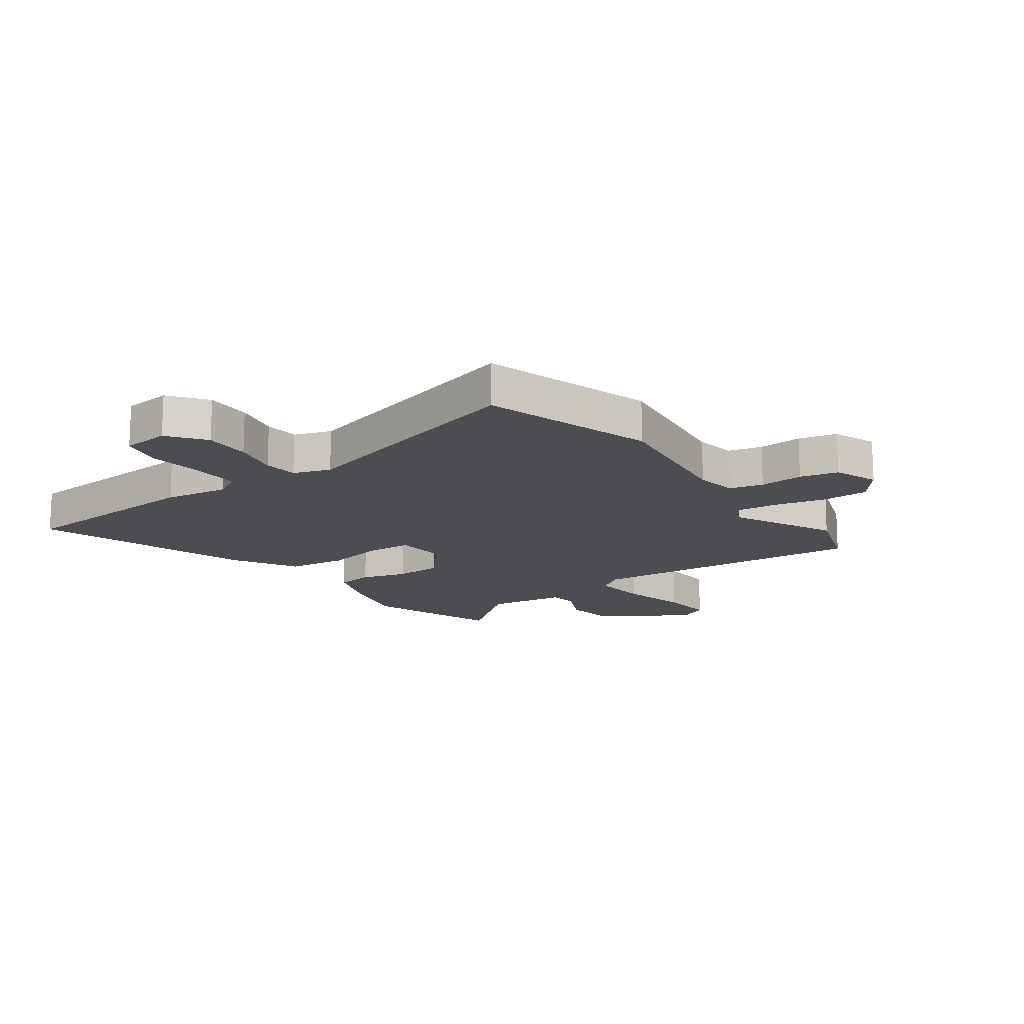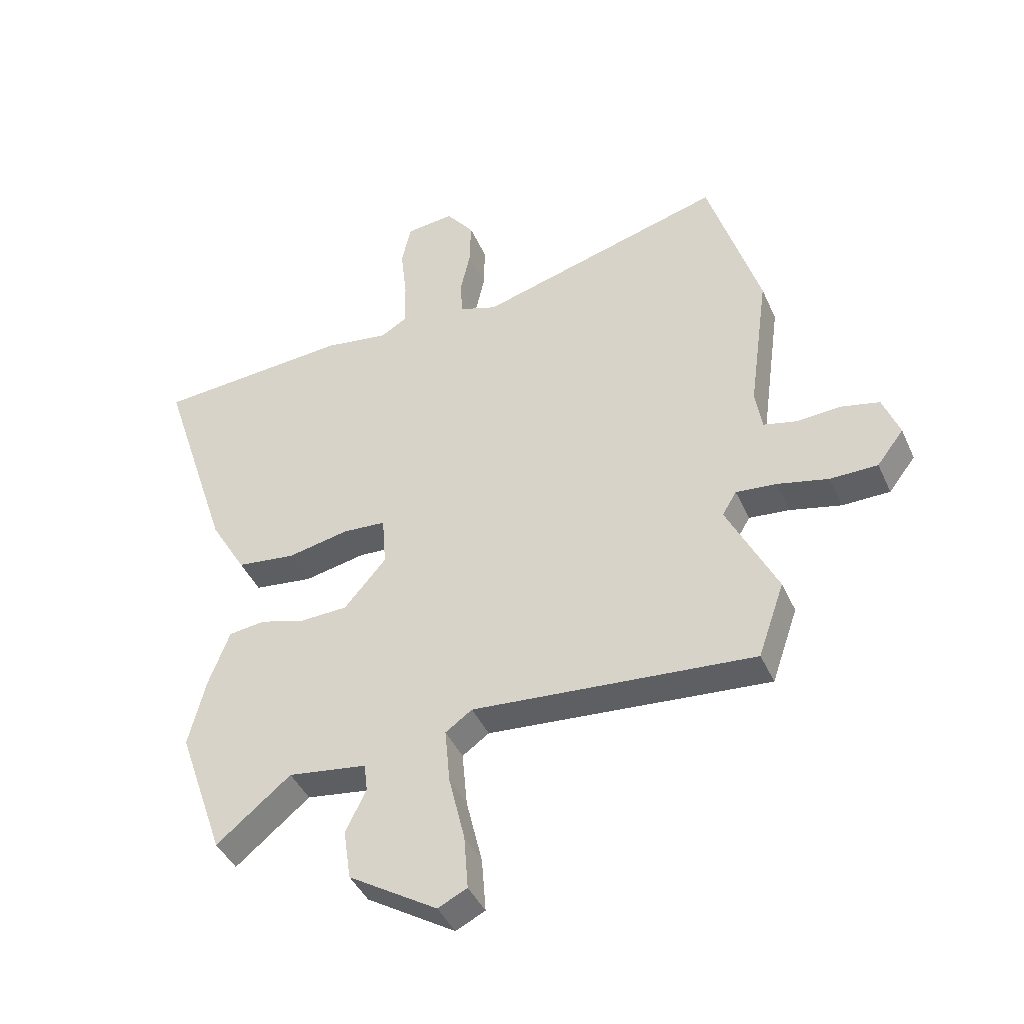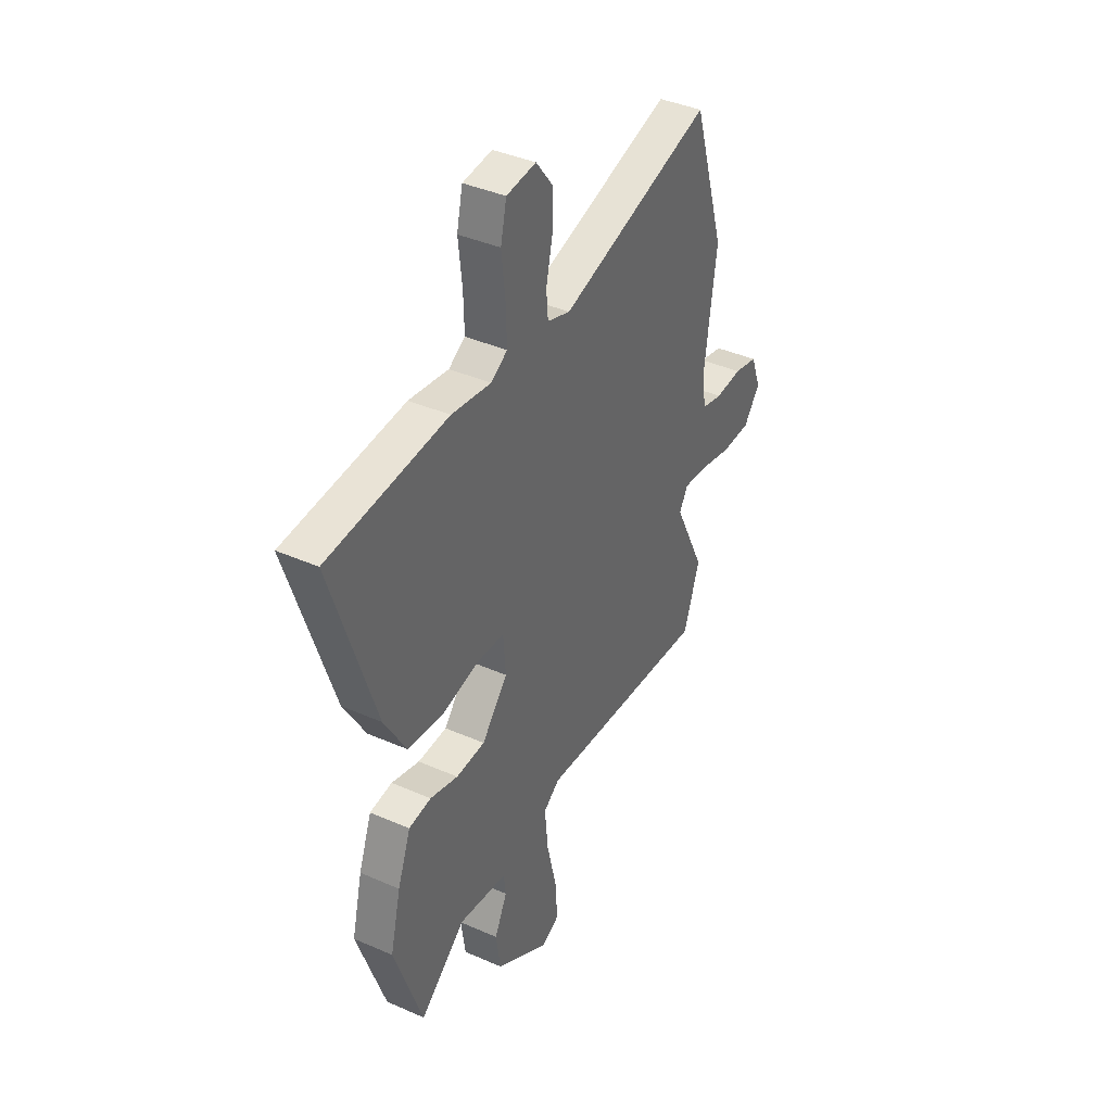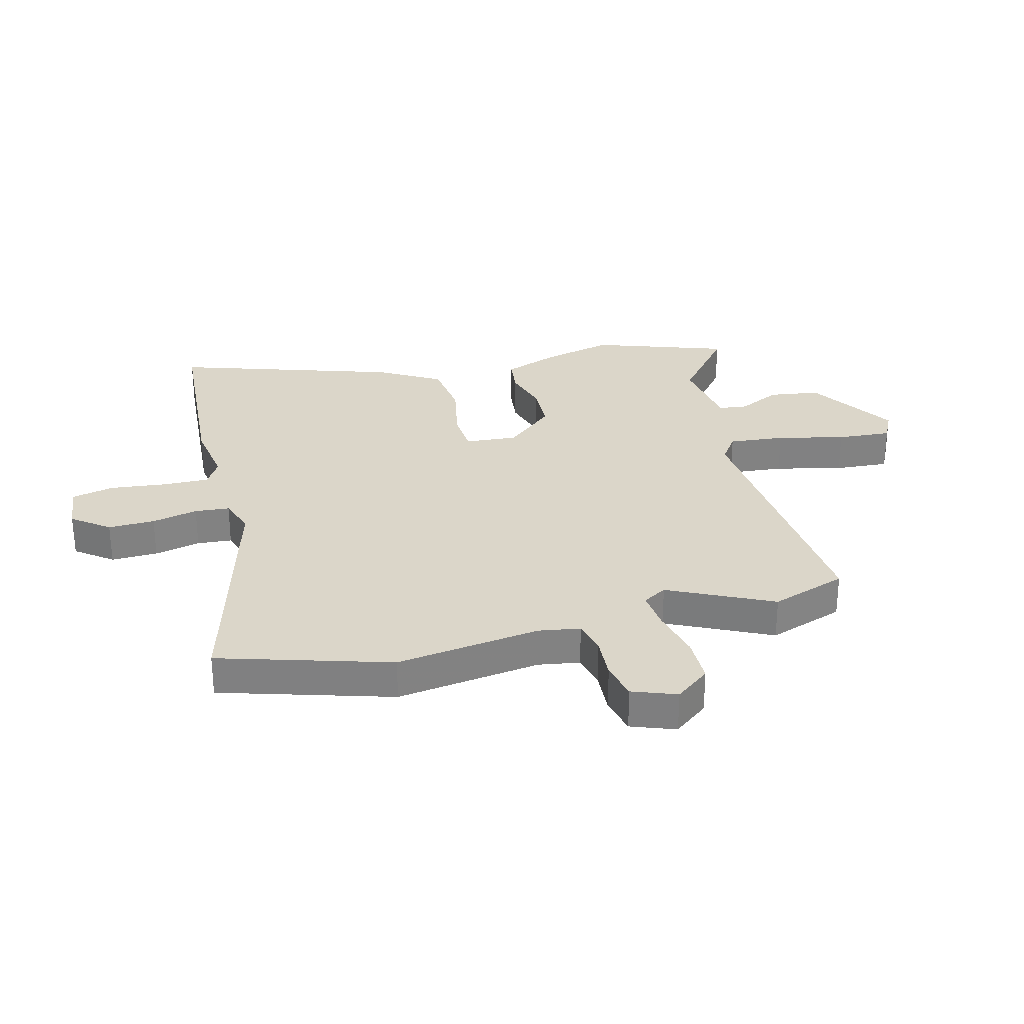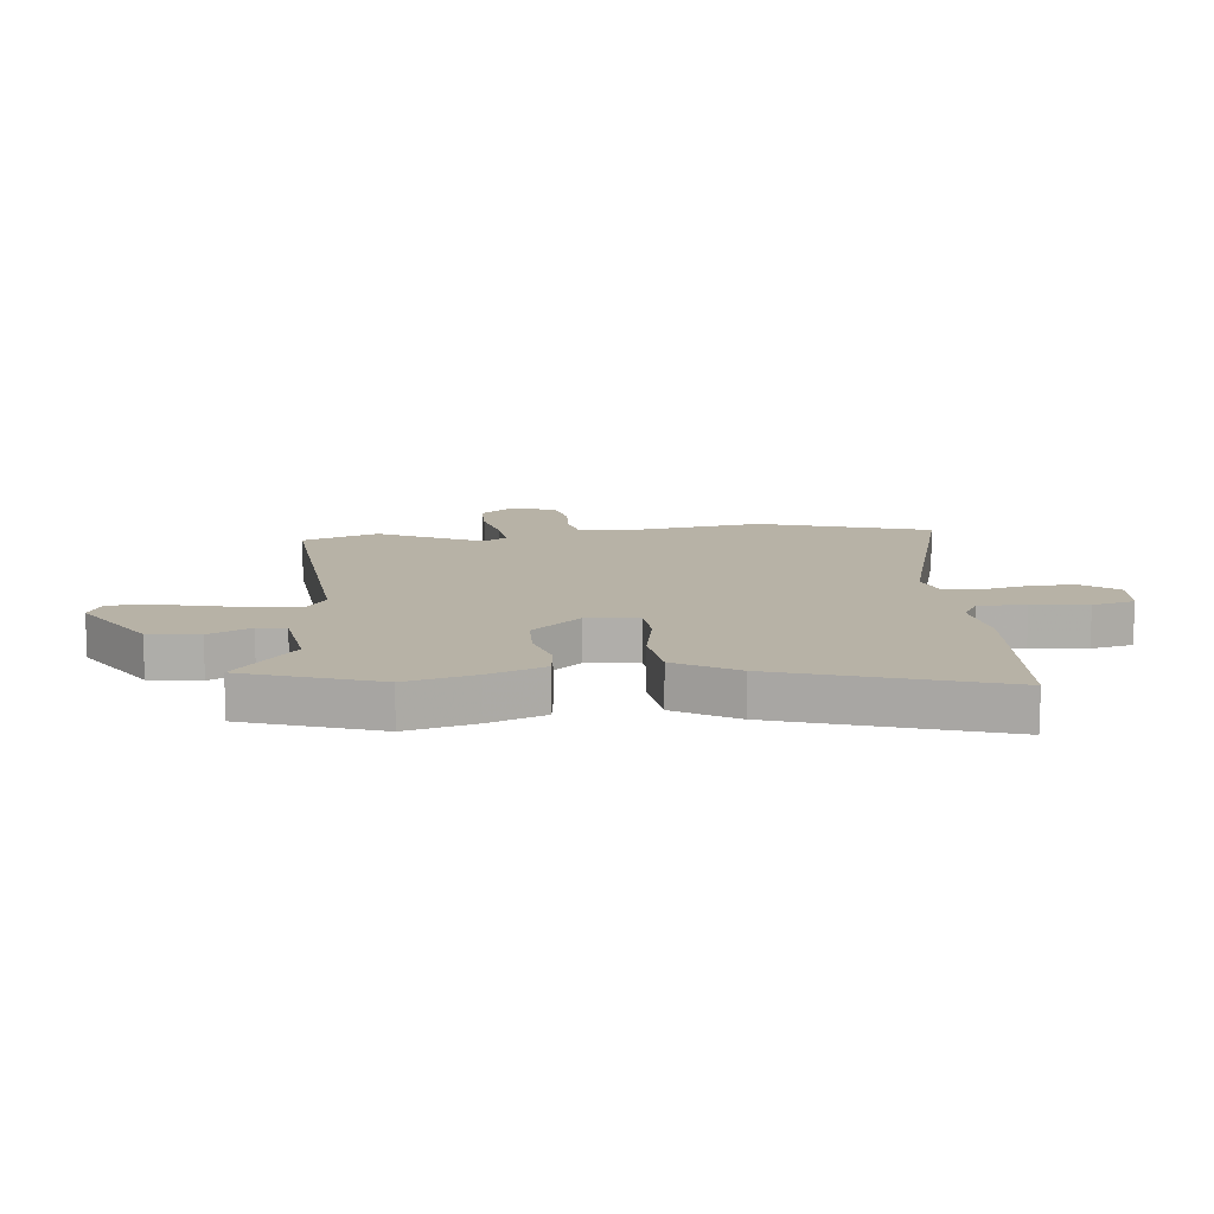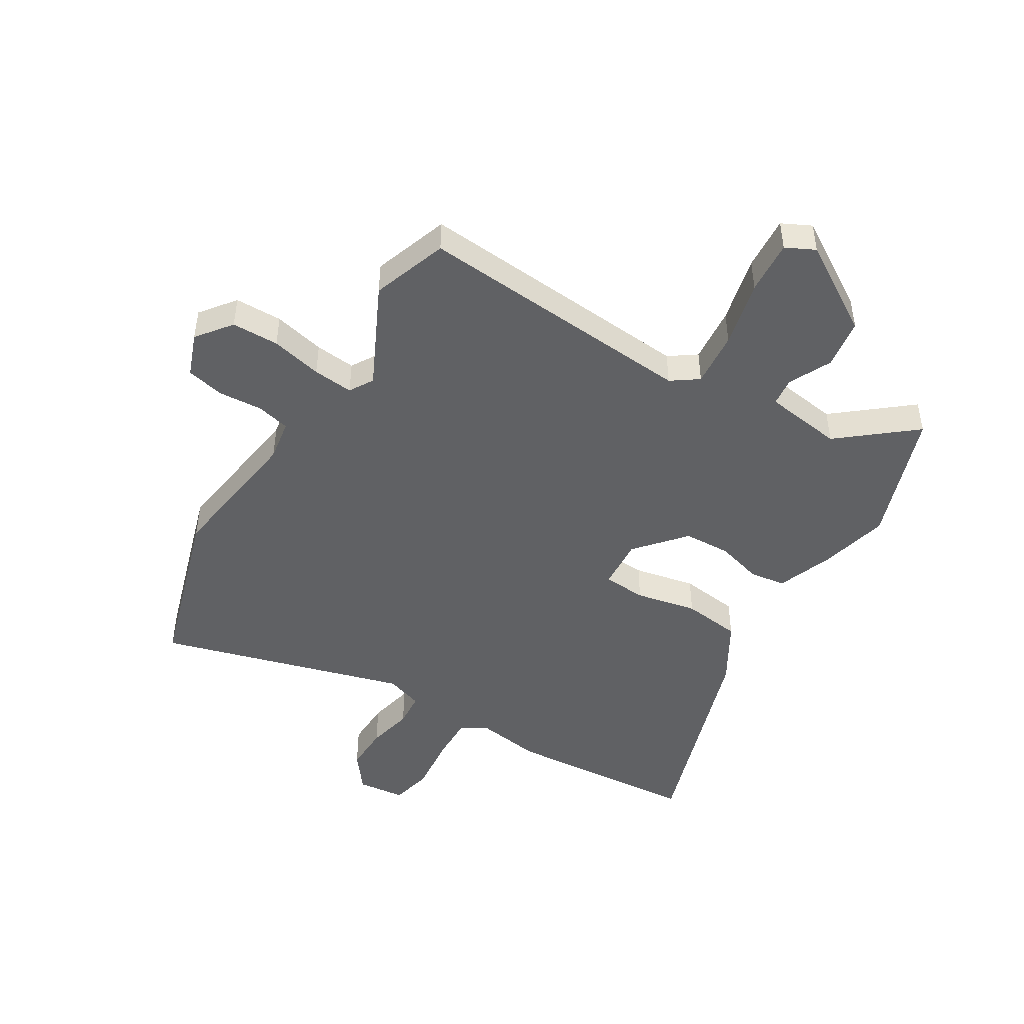
<metadata>
{"format":"obj","ext":"obj","renderer":"f3d","projection":"perspective","resolution":1024,"background":"white","views":[{"elev":-15.6,"azim":35.7,"up":"+Y"},{"elev":-42.2,"azim":22.8,"up":"+Z"},{"elev":39.8,"azim":-61.4,"up":"+Z"},{"elev":29.7,"azim":75.4,"up":"+Y"},{"elev":12.5,"azim":-96.3,"up":"+Y"},{"elev":-47.0,"azim":148.8,"up":"+Y"}]}
</metadata>
<code>
v 0.469 0.07 0.602
v 0.56 0.07 0.303
v 0.525 0.07 0.049
v 0.537 0.07 -0.024
v 0.596 0.07 -0.038
v 0.673 0.07 -0.033
v 0.74 0.07 -0.048
v 0.769 0.07 -0.125
v 0.722 0.07 -0.186
v 0.639 0.07 -0.187
v 0.549 0.07 -0.166
v 0.478 0.07 -0.159
v 0.453 0.07 -0.201
v 0.541 0.07 -0.382
v 0.495 0.07 -0.515
v 0.001 0.07 -0.474
v -0.046 0.07 -0.507
v -0.037 0.07 -0.605
v -0.009 0.07 -0.723
v -0.002 0.07 -0.818
v -0.053 0.07 -0.843
v -0.208 0.07 -0.746
v -0.221 0.07 -0.657
v -0.185 0.07 -0.583
v -0.191 0.07 -0.533
v -0.329 0.07 -0.513
v -0.459 0.07 -0.619
v -0.54 0.07 -0.385
v -0.51 0.07 -0.263
v -0.473 0.07 -0.164
v -0.409 0.07 -0.156
v -0.329 0.07 -0.179
v -0.246 0.07 -0.176
v -0.172 0.07 -0.09
v -0.179 0.07 0.001
v -0.255 0.07 0.006
v -0.363 0.07 -0.016
v -0.466 0.07 -0.003
v -0.529 0.07 0.105
v -0.654 0.07 0.489
v -0.313 0.07 0.514
v -0.2 0.07 0.497
v -0.153 0.07 0.525
v -0.155 0.07 0.608
v -0.166 0.07 0.706
v -0.149 0.07 0.78
v -0.065 0.07 0.789
v -0.016 0.07 0.725
v -0.018 0.07 0.643
v -0.036 0.07 0.562
v -0.031 0.07 0.501
v 0.034 0.07 0.479
v 0.469 0 0.602
v 0.56 0 0.303
v 0.525 0 0.049
v 0.537 0 -0.024
v 0.596 0 -0.038
v 0.673 0 -0.033
v 0.74 0 -0.048
v 0.769 0 -0.125
v 0.722 0 -0.186
v 0.639 0 -0.187
v 0.549 0 -0.166
v 0.478 0 -0.159
v 0.453 0 -0.201
v 0.541 0 -0.382
v 0.495 0 -0.515
v 0.001 0 -0.474
v -0.046 0 -0.507
v -0.037 0 -0.605
v -0.009 0 -0.723
v -0.002 0 -0.818
v -0.053 0 -0.843
v -0.208 0 -0.746
v -0.221 0 -0.657
v -0.185 0 -0.583
v -0.191 0 -0.533
v -0.329 0 -0.513
v -0.459 0 -0.619
v -0.54 0 -0.385
v -0.51 0 -0.263
v -0.473 0 -0.164
v -0.409 0 -0.156
v -0.329 0 -0.179
v -0.246 0 -0.176
v -0.172 0 -0.09
v -0.179 0 0.001
v -0.255 0 0.006
v -0.363 0 -0.016
v -0.466 0 -0.003
v -0.529 0 0.105
v -0.654 0 0.489
v -0.313 0 0.514
v -0.2 0 0.497
v -0.153 0 0.525
v -0.155 0 0.608
v -0.166 0 0.706
v -0.149 0 0.78
v -0.065 0 0.789
v -0.016 0 0.725
v -0.018 0 0.643
v -0.036 0 0.562
v -0.031 0 0.501
v 0.034 0 0.479
f 48 49 50
f 47 48 50
f 46 47 50
f 45 46 50
f 44 45 50
f 43 44 50 51
f 42 43 51 52
f 40 41 42
f 39 40 42
f 38 39 42
f 37 38 42
f 36 37 42
f 35 36 42 52
f 30 31 32
f 29 30 32
f 28 29 32
f 27 28 32
f 26 27 32
f 25 26 32 33
f 22 23 24
f 21 22 24
f 20 21 24
f 19 20 24
f 18 19 24
f 17 18 24 25
f 25 33 34
f 17 25 34
f 16 17 34
f 34 35 52
f 16 34 52
f 15 16 52
f 14 15 52
f 13 14 52
f 9 10 11
f 8 9 11
f 7 8 11
f 6 7 11
f 5 6 11
f 1 2 3
f 52 1 3
f 13 52 3
f 12 13 3
f 4 5 11 12
f 3 4 12
f 102 101 100
f 102 100 99
f 102 99 98
f 102 98 97
f 102 97 96
f 103 102 96 95
f 104 103 95 94
f 94 93 92
f 94 92 91
f 94 91 90
f 94 90 89
f 94 89 88
f 104 94 88 87
f 84 83 82
f 84 82 81
f 84 81 80
f 84 80 79
f 84 79 78
f 85 84 78 77
f 76 75 74
f 76 74 73
f 76 73 72
f 76 72 71
f 76 71 70
f 77 76 70 69
f 86 85 77
f 86 77 69
f 86 69 68
f 104 87 86
f 104 86 68
f 104 68 67
f 104 67 66
f 104 66 65
f 63 62 61
f 63 61 60
f 63 60 59
f 63 59 58
f 63 58 57
f 55 54 53
f 55 53 104
f 55 104 65
f 55 65 64
f 64 63 57 56
f 64 56 55
f 1 53 54 2
f 2 54 55 3
f 3 55 56 4
f 4 56 57 5
f 5 57 58 6
f 6 58 59 7
f 7 59 60 8
f 8 60 61 9
f 9 61 62 10
f 10 62 63 11
f 11 63 64 12
f 12 64 65 13
f 13 65 66 14
f 14 66 67 15
f 15 67 68 16
f 16 68 69 17
f 17 69 70 18
f 18 70 71 19
f 19 71 72 20
f 20 72 73 21
f 21 73 74 22
f 22 74 75 23
f 23 75 76 24
f 24 76 77 25
f 25 77 78 26
f 26 78 79 27
f 27 79 80 28
f 28 80 81 29
f 29 81 82 30
f 30 82 83 31
f 31 83 84 32
f 32 84 85 33
f 33 85 86 34
f 34 86 87 35
f 35 87 88 36
f 36 88 89 37
f 37 89 90 38
f 38 90 91 39
f 39 91 92 40
f 40 92 93 41
f 41 93 94 42
f 42 94 95 43
f 43 95 96 44
f 44 96 97 45
f 45 97 98 46
f 46 98 99 47
f 47 99 100 48
f 48 100 101 49
f 49 101 102 50
f 50 102 103 51
f 51 103 104 52
f 52 104 53 1

</code>
